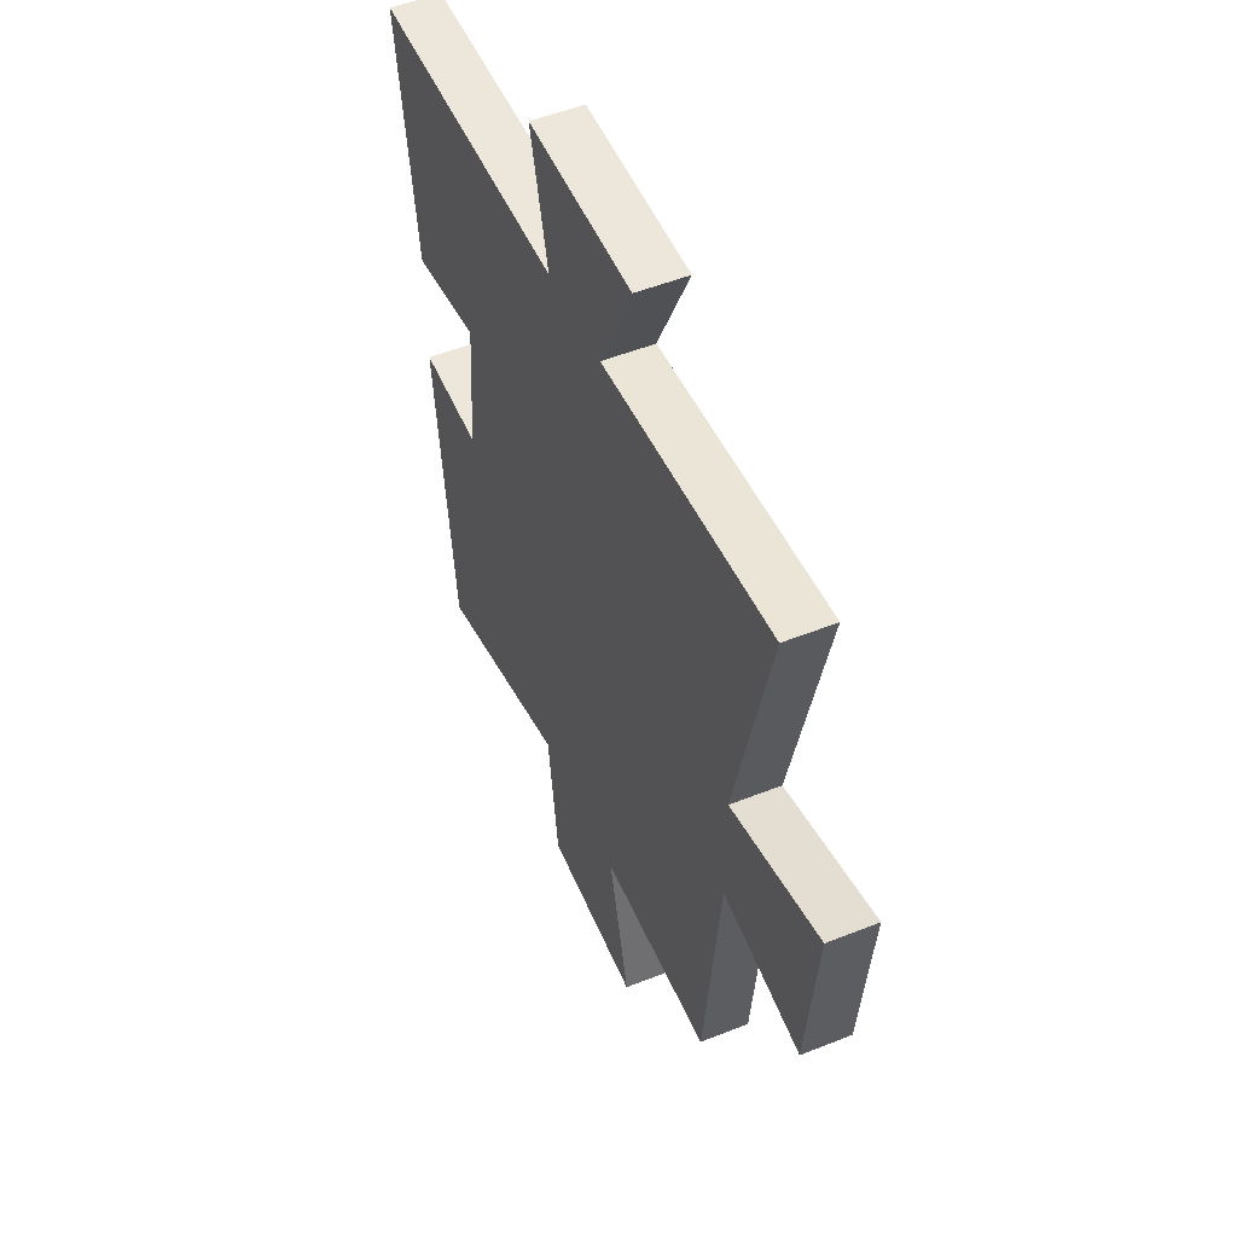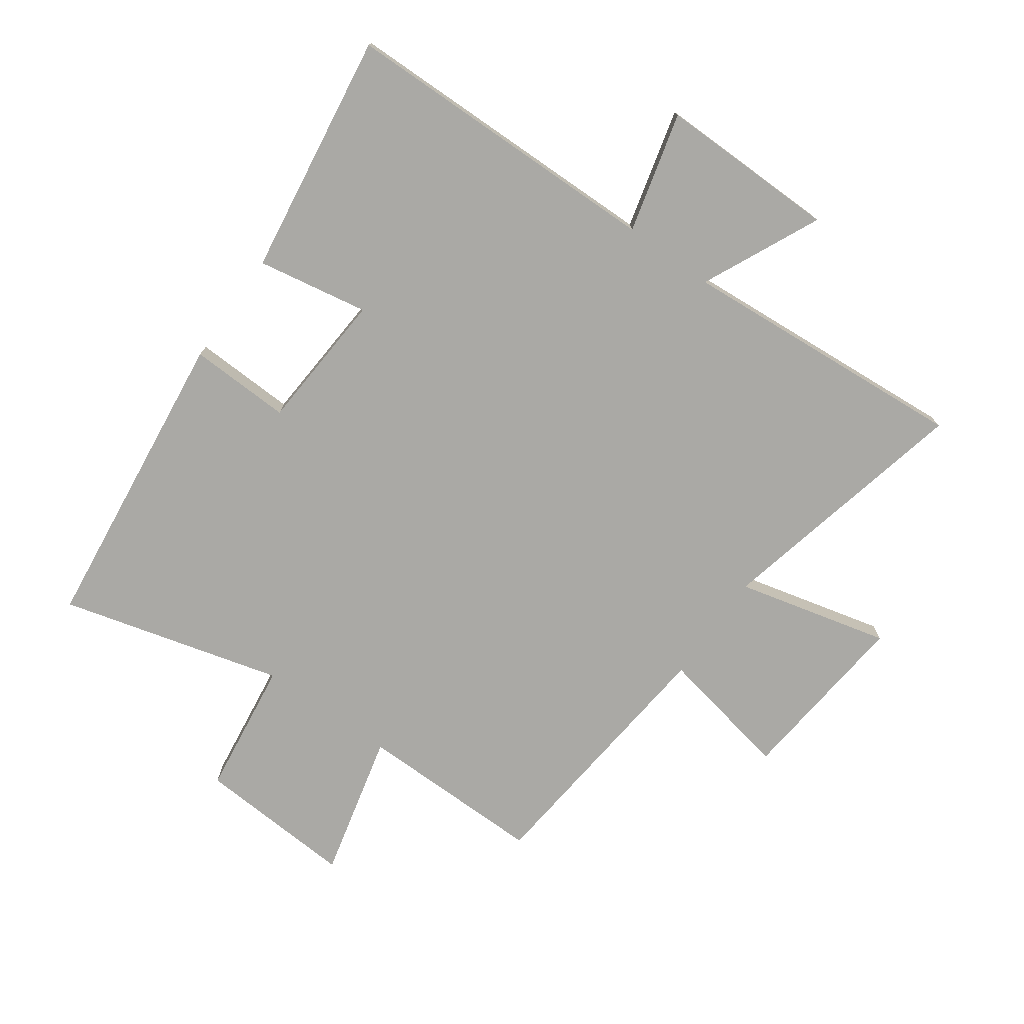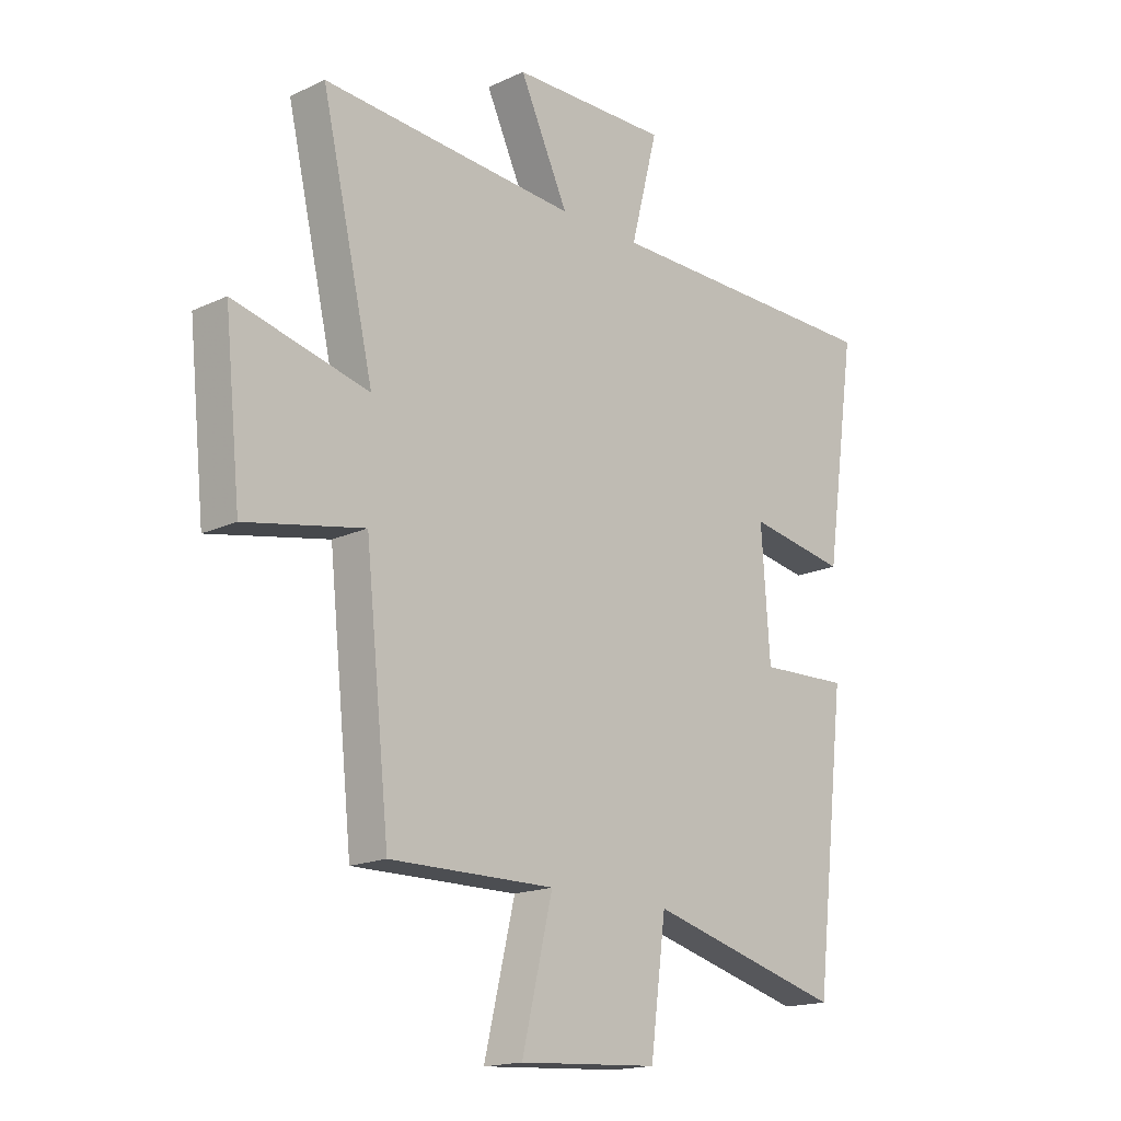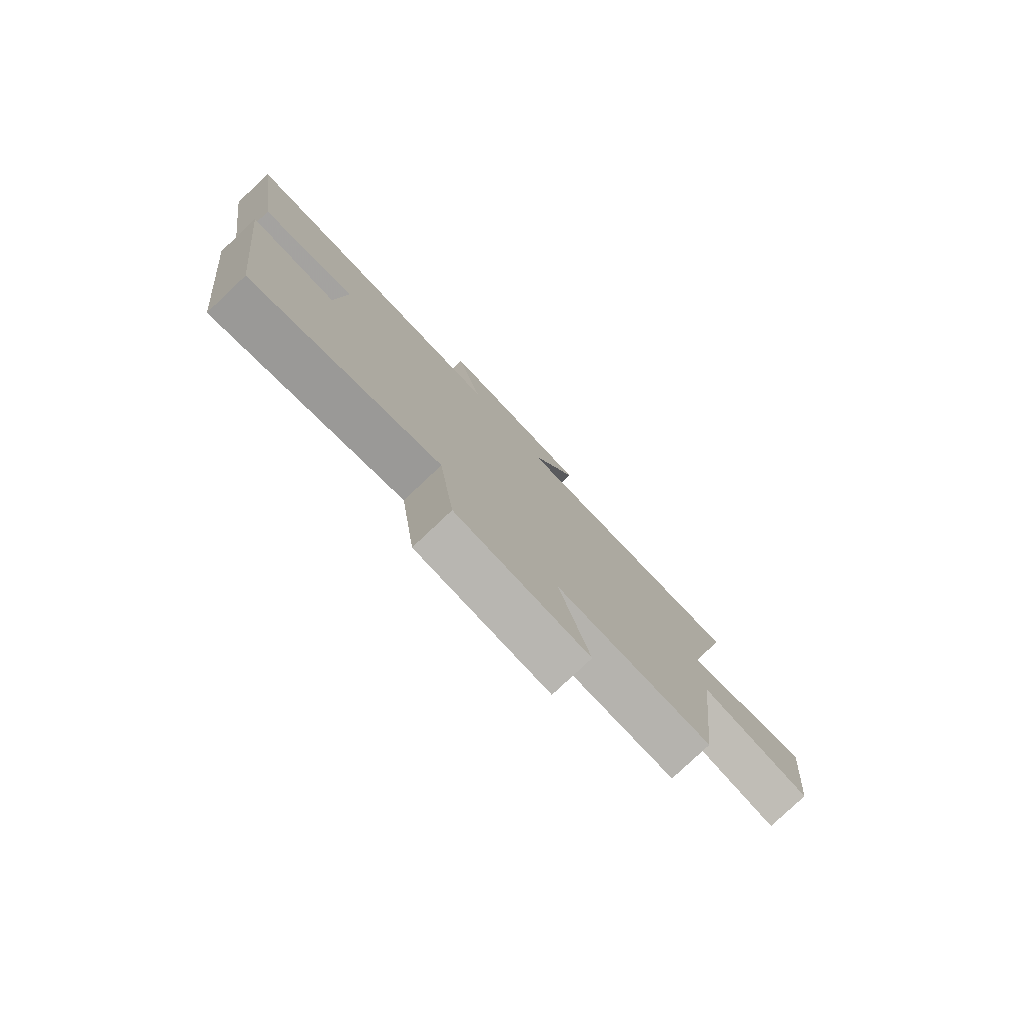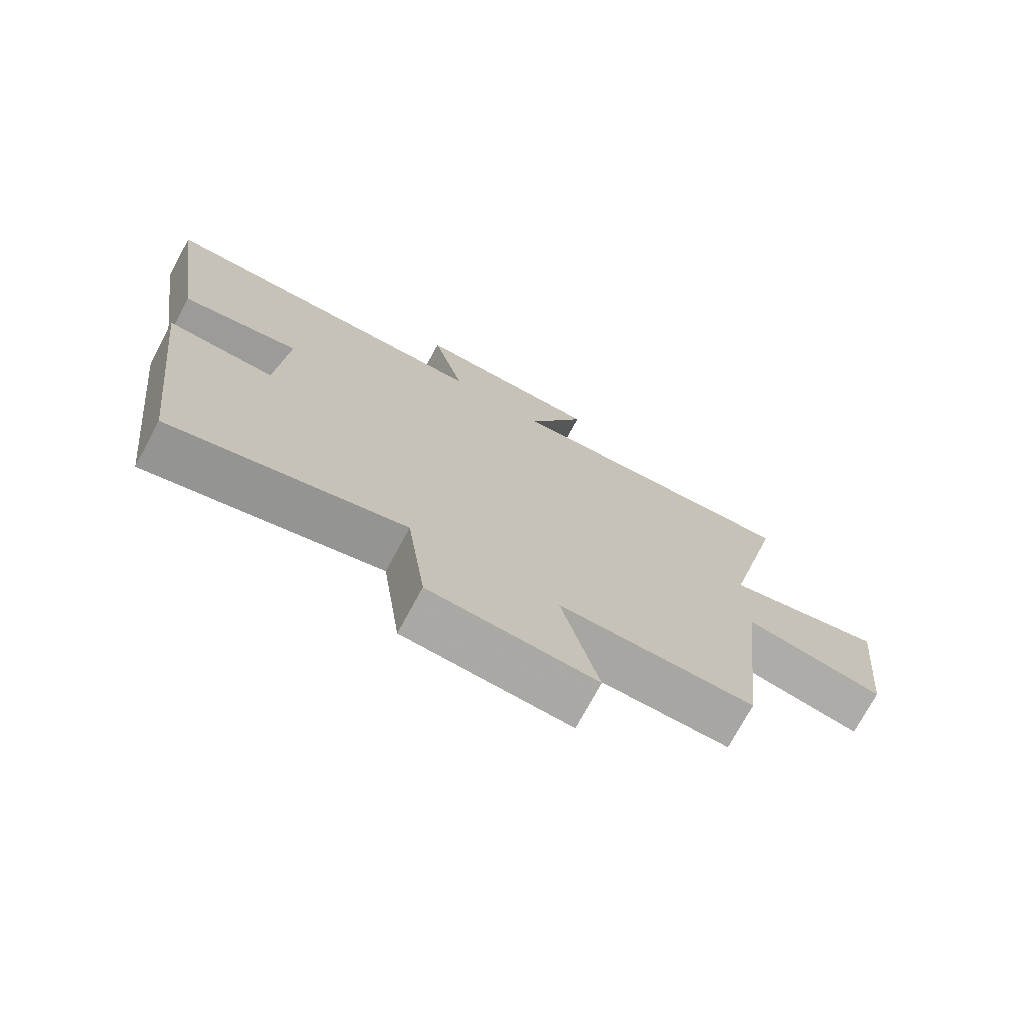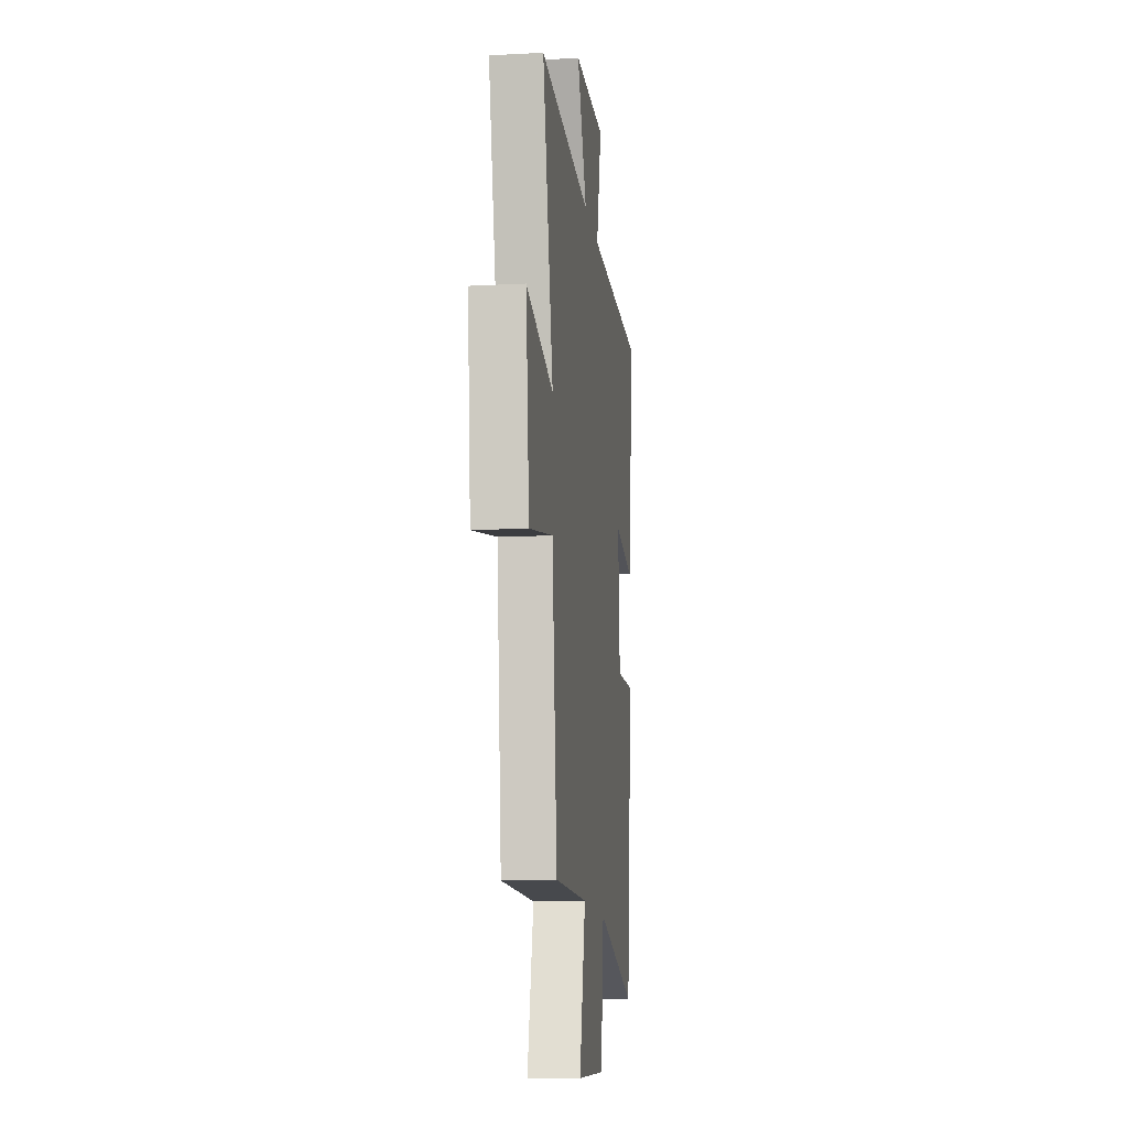
<metadata>
{"format":"obj","ext":"obj","renderer":"f3d","projection":"perspective","resolution":1024,"background":"white","views":[{"elev":51.5,"azim":66.6,"up":"+Z"},{"elev":-75.4,"azim":-35.4,"up":"+Y"},{"elev":-17.1,"azim":133.0,"up":"+Z"},{"elev":-79.6,"azim":-46.7,"up":"+Z"},{"elev":-74.1,"azim":-28.4,"up":"+Z"},{"elev":-12.7,"azim":97.0,"up":"+Z"}]}
</metadata>
<code>
v -0.442 0.07 -0.596
v -0.5 0.07 -0.094
v -0.334 0.07 -0.1
v -0.318 0.07 0.128
v -0.5 0.07 0.096
v -0.557 0.07 0.494
v -0.028 0.07 0.5
v -0.078 0.07 0.696
v 0.214 0.07 0.692
v 0.124 0.07 0.5
v 0.597 0.07 0.534
v 0.5 0.07 0.113
v 0.749 0.07 0.174
v 0.719 0.07 -0.118
v 0.5 0.07 -0.075
v 0.455 0.07 -0.503
v 0.15 0.07 -0.5
v 0.207 0.07 -0.737
v -0.051 0.07 -0.721
v -0.08 0.07 -0.5
v -0.442 0 -0.596
v -0.5 0 -0.094
v -0.334 0 -0.1
v -0.318 0 0.128
v -0.5 0 0.096
v -0.557 0 0.494
v -0.028 0 0.5
v -0.078 0 0.696
v 0.214 0 0.692
v 0.124 0 0.5
v 0.597 0 0.534
v 0.5 0 0.113
v 0.749 0 0.174
v 0.719 0 -0.118
v 0.5 0 -0.075
v 0.455 0 -0.503
v 0.15 0 -0.5
v 0.207 0 -0.737
v -0.051 0 -0.721
v -0.08 0 -0.5
f 17 18 19 20
f 15 16 17
f 15 17 20
f 12 13 14 15
f 12 15 20 1
f 10 11 12 1
f 7 8 9 10
f 4 5 6 7
f 3 4 7 10
f 1 2 3
f 1 3 10
f 40 39 38 37
f 37 36 35
f 40 37 35
f 35 34 33 32
f 21 40 35 32
f 21 32 31 30
f 30 29 28 27
f 27 26 25 24
f 30 27 24 23
f 23 22 21
f 30 23 21
f 1 21 22 2
f 2 22 23 3
f 3 23 24 4
f 4 24 25 5
f 5 25 26 6
f 6 26 27 7
f 7 27 28 8
f 8 28 29 9
f 9 29 30 10
f 10 30 31 11
f 11 31 32 12
f 12 32 33 13
f 13 33 34 14
f 14 34 35 15
f 15 35 36 16
f 16 36 37 17
f 17 37 38 18
f 18 38 39 19
f 19 39 40 20
f 20 40 21 1

</code>
